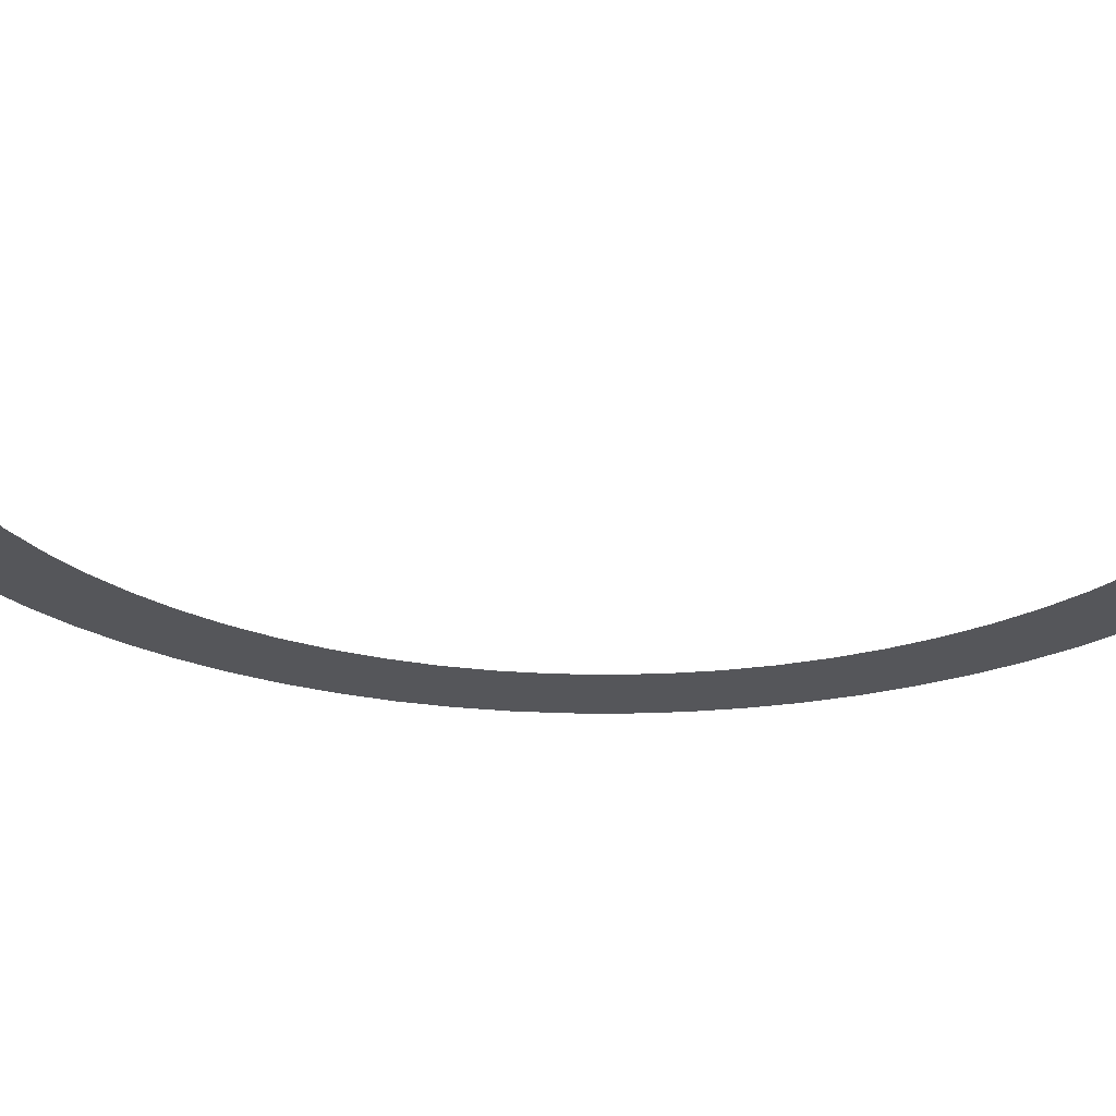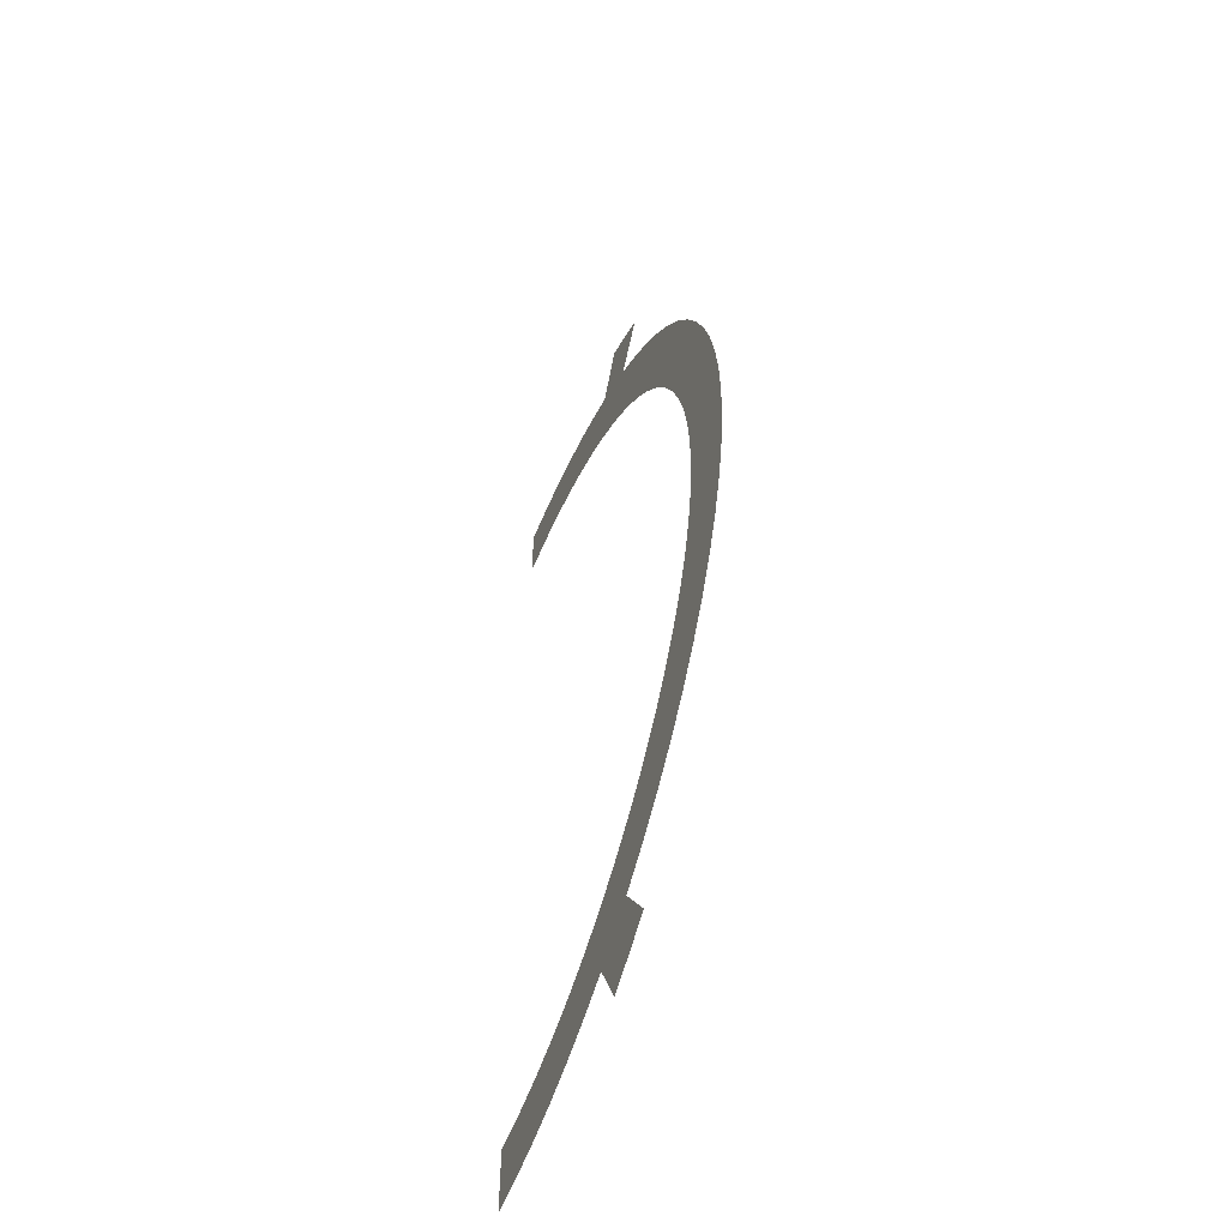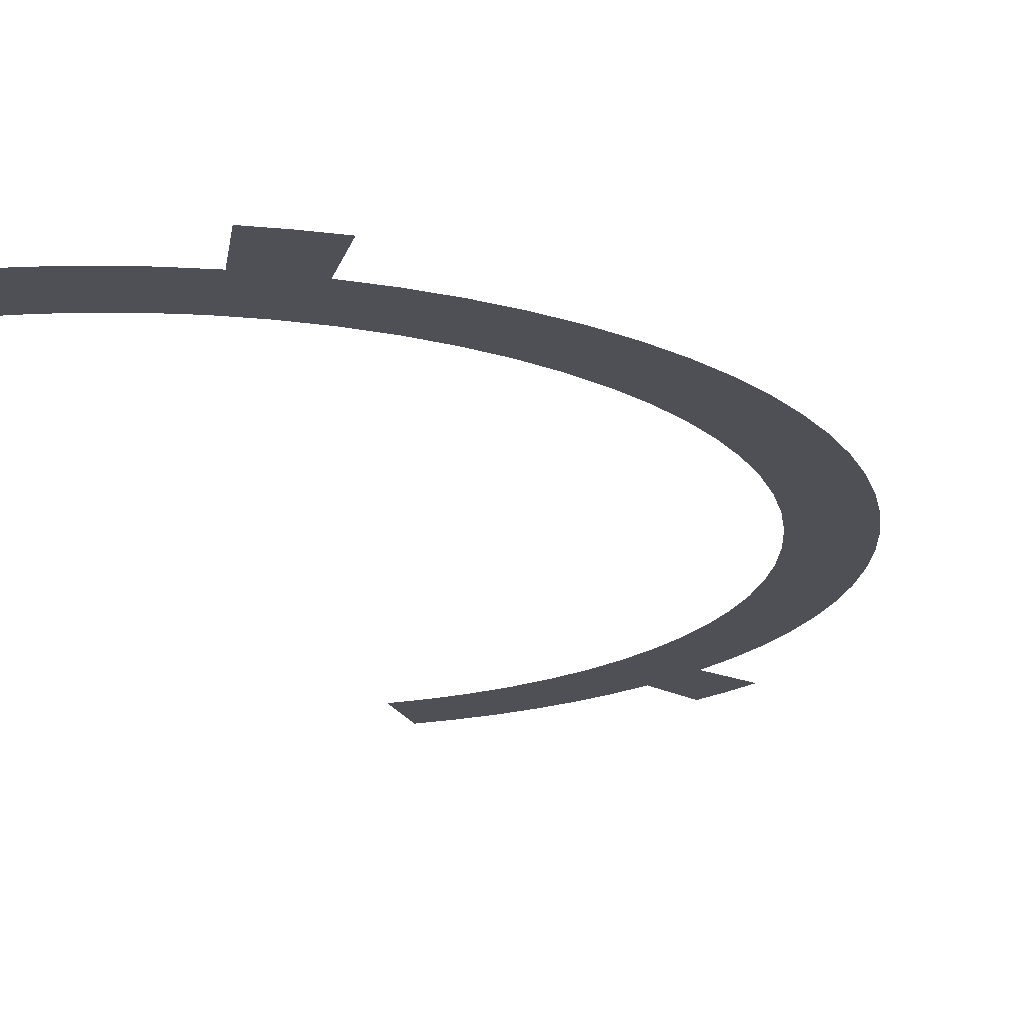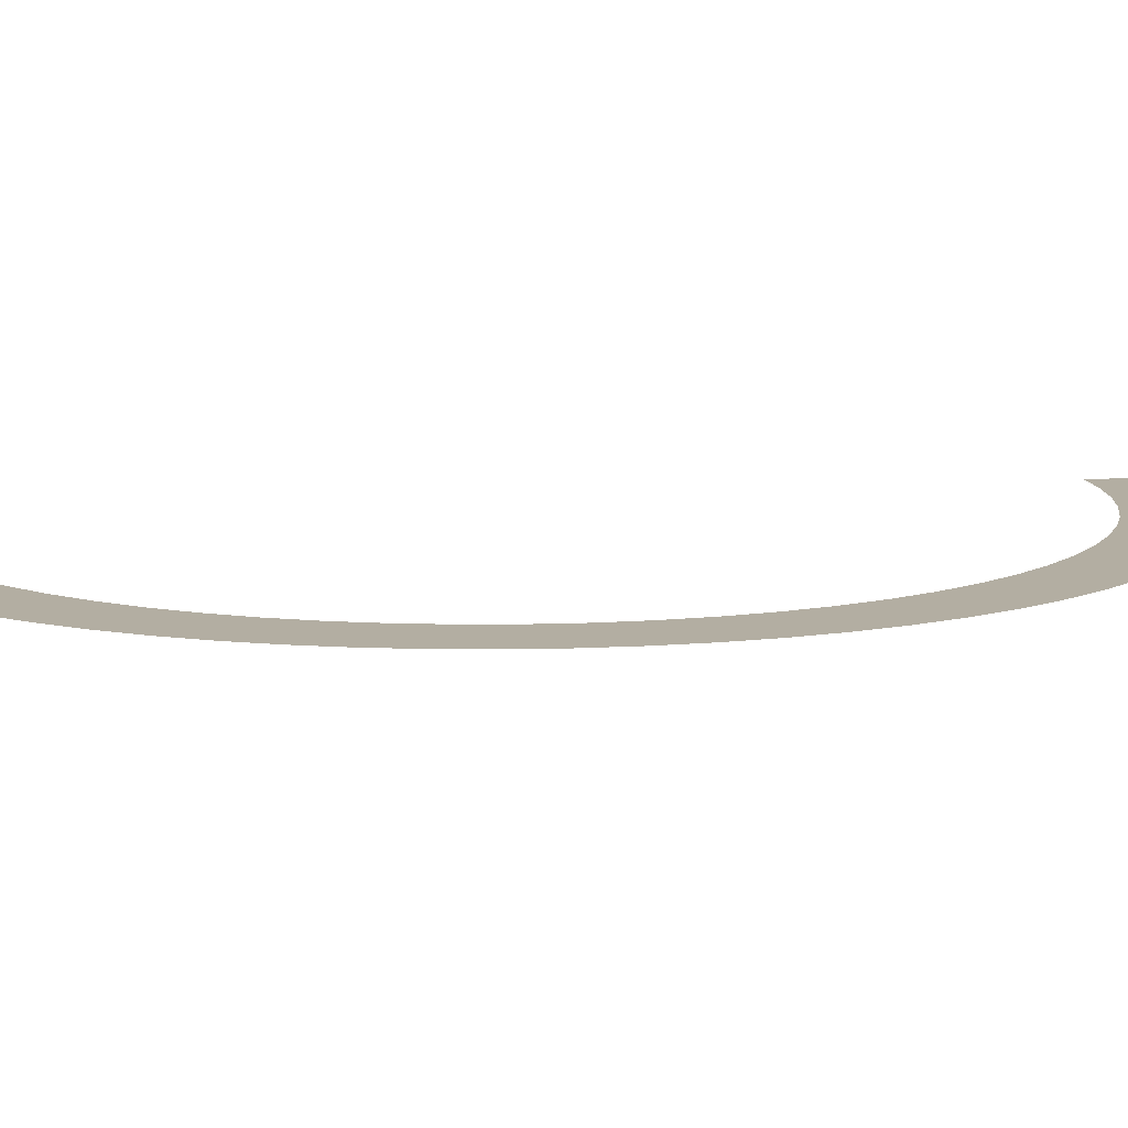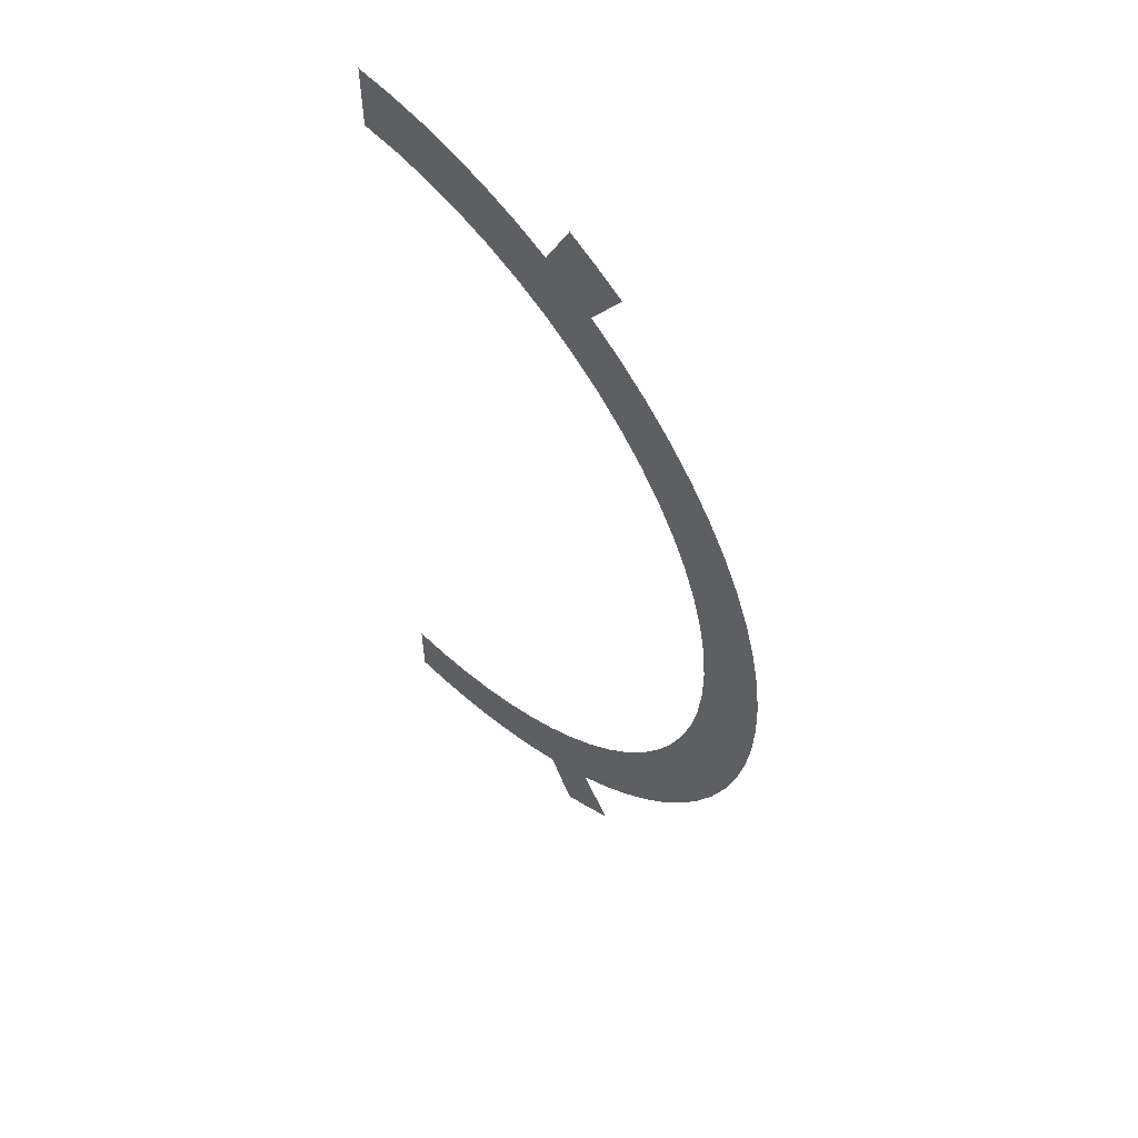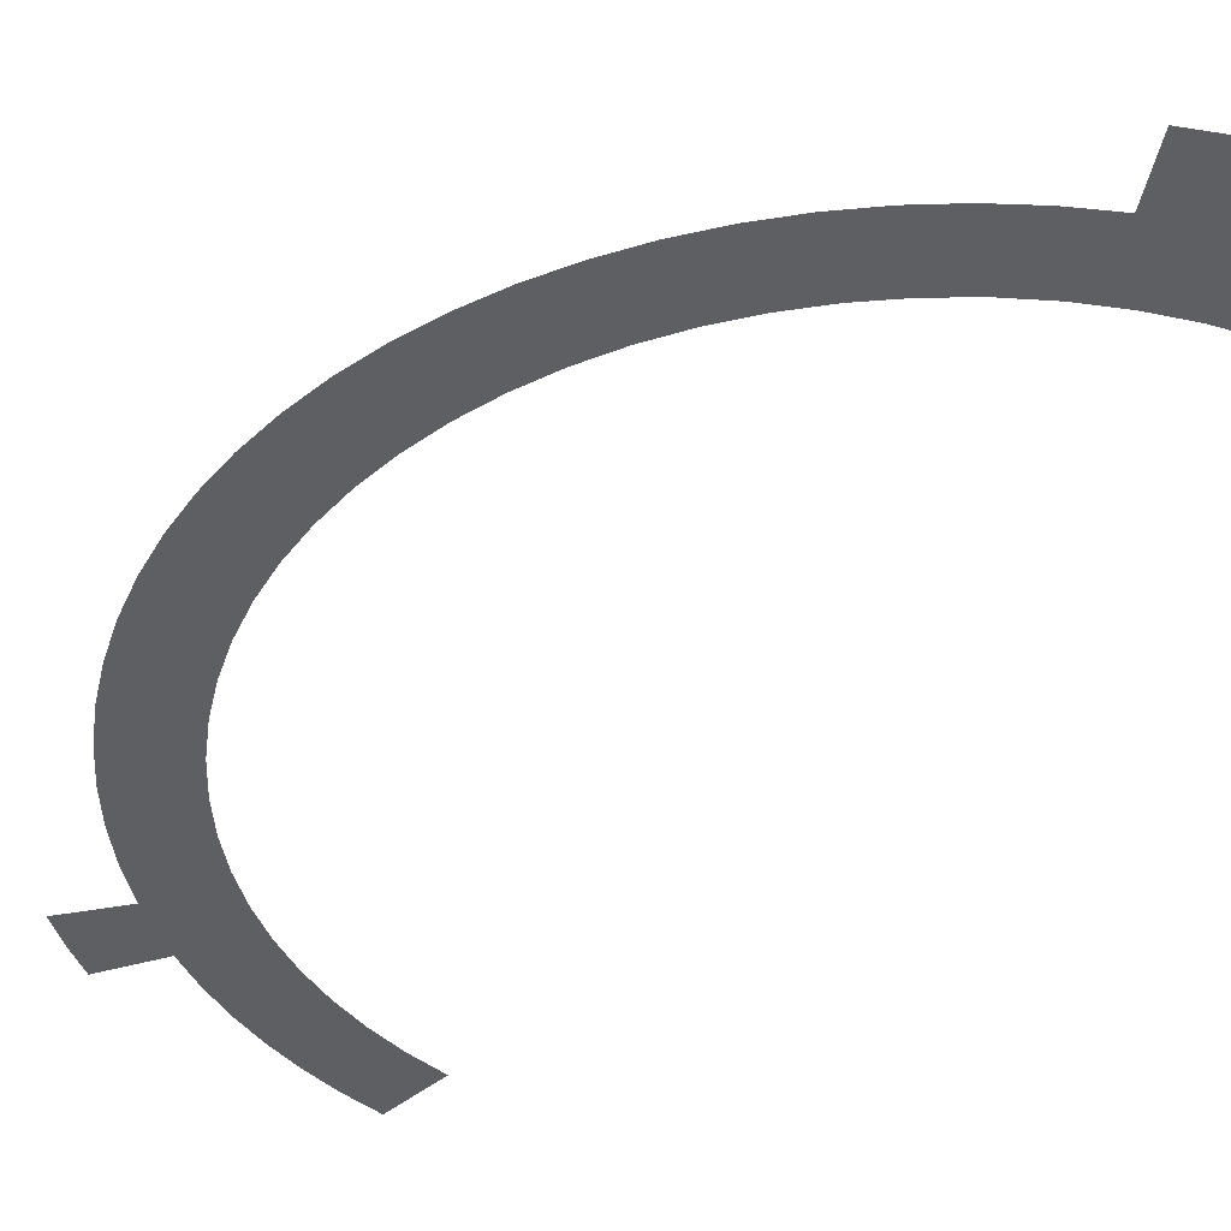
<metadata>
{"format":"obj","ext":"obj","renderer":"f3d","projection":"perspective","resolution":1024,"background":"white","views":[{"elev":-25.8,"azim":-97.6,"up":"+Y"},{"elev":-56.0,"azim":68.6,"up":"+Z"},{"elev":-19.3,"azim":17.9,"up":"+Y"},{"elev":10.8,"azim":79.1,"up":"+Y"},{"elev":58.1,"azim":45.6,"up":"+Z"},{"elev":-39.9,"azim":136.8,"up":"+Y"}]}
</metadata>
<code>
o _04057-00-06_1/_04057-00-06/mesh11/mesh11-geometry#mesh11-geometry
v 0.05203 -0.4981 0.01905
v 0.05851 -0.4981 0.01557
v 0.05746 -0.4981 0.000667
v 0.06477 -0.4981 0.0117
v 0.04613 -0.4981 0.00721
v 0.05268 -0.4981 -0.01372
v 0.0592 -0.4981 -0.01891
v 0.04575 -0.4981 -0.009157
v 0.06462 -0.4981 -0.004505
v 0.03847 -0.4981 -0.005243
v 0.06527 -0.4981 -0.02472
v 0.03858 -0.4981 0.01061
v 0.0713 -0.4981 -0.01023
v 0.03087 -0.4981 -0.001997
v 0.07077 -0.4981 -0.03102
v 0.03082 -0.4981 0.01342
v 0.07748 -0.4981 -0.01647
v 0.02301 -0.4981 0.000561
v 0.07565 -0.4981 -0.03775
v 0.02287 -0.4981 0.01562
v 0.08313 -0.4981 -0.0232
v 0.01494 -0.4981 0.002412
v 0.07989 -0.4981 -0.04486
v 0.01478 -0.4981 0.0172
v 0.08822 -0.4981 -0.03038
v 0.006685 -0.4981 0.003536
v 0.08348 -0.4981 -0.05231
v 0.006584 -0.4981 0.01815
v 0.09272 -0.4981 -0.03798
v -0.001689 -0.4981 0.003916
v 0.08638 -0.4981 -0.06004
v -0.001689 -0.4981 0.01847
v 0.09657 -0.4981 -0.04592
v 0.08859 -0.4981 -0.06801
v 0.09975 -0.4981 -0.05412
v 0.1022 -0.4981 -0.06255
v 0.09008 -0.4981 -0.07618
v 0.104 -0.4981 -0.07115
v 0.09083 -0.4981 -0.0845
v 0.1051 -0.4981 -0.07988
v 0.1055 -0.4981 -0.0887
v 0.09083 -0.4981 -0.0929
v 0.1051 -0.4981 -0.09752
v 0.104 -0.4981 -0.1063
v 0.09008 -0.4981 -0.1012
v 0.1022 -0.4981 -0.1149
v 0.08859 -0.4981 -0.1094
v 0.09975 -0.4981 -0.1233
v 0.09657 -0.4981 -0.1315
v 0.08638 -0.4981 -0.1174
v 0.09272 -0.4981 -0.1394
v 0.08348 -0.4981 -0.1251
v 0.08822 -0.4981 -0.147
v 0.07989 -0.4981 -0.1325
v 0.08313 -0.4981 -0.1542
v 0.07565 -0.4981 -0.1397
v 0.07748 -0.4981 -0.1609
v 0.07077 -0.4981 -0.1464
v 0.0713 -0.4981 -0.1672
v 0.06527 -0.4981 -0.1527
v 0.06462 -0.4981 -0.1729
v 0.0592 -0.4981 -0.1585
v 0.05746 -0.4981 -0.1781
v 0.05268 -0.4981 -0.1637
v 0.04613 -0.4981 -0.1846
v 0.05203 -0.4981 -0.1965
v 0.04575 -0.4981 -0.1682
v 0.05851 -0.4981 -0.193
v 0.03847 -0.4981 -0.1722
v 0.06477 -0.4981 -0.1891
v 0.03858 -0.4981 -0.188
v 0.03087 -0.4981 -0.1754
v 0.03082 -0.4981 -0.1908
v 0.02301 -0.4981 -0.178
v 0.02287 -0.4981 -0.193
v 0.01494 -0.4981 -0.1798
v 0.01478 -0.4981 -0.1946
v 0.006685 -0.4981 -0.1809
v 0.006584 -0.4981 -0.1956
v -0.001689 -0.4981 -0.1813
v -0.001689 -0.4981 -0.1959
f 1 2 3
f 2 4 3
f 1 3 5
f 5 3 6
f 3 7 6
f 5 6 8
f 3 9 7
f 5 8 10
f 9 11 7
f 12 5 10
f 9 13 11
f 12 10 14
f 13 15 11
f 16 12 14
f 13 17 15
f 16 14 18
f 17 19 15
f 20 16 18
f 17 21 19
f 20 18 22
f 21 23 19
f 24 20 22
f 21 25 23
f 24 22 26
f 25 27 23
f 28 24 26
f 25 29 27
f 28 26 30
f 29 31 27
f 32 28 30
f 29 33 31
f 33 34 31
f 33 35 34
f 35 36 34
f 36 37 34
f 36 38 37
f 38 39 37
f 38 40 39
f 40 41 39
f 39 41 42
f 41 43 42
f 42 43 44
f 42 44 45
f 45 44 46
f 45 46 47
f 47 46 48
f 47 48 49
f 47 49 50
f 50 49 51
f 50 51 52
f 52 51 53
f 52 53 54
f 54 53 55
f 54 55 56
f 56 55 57
f 56 57 58
f 58 57 59
f 58 59 60
f 60 59 61
f 60 61 62
f 62 61 63
f 62 63 64
f 64 63 65
f 63 66 65
f 64 65 67
f 63 68 66
f 67 65 69
f 63 70 68
f 69 65 71
f 69 71 72
f 72 71 73
f 72 73 74
f 74 73 75
f 74 75 76
f 76 75 77
f 76 77 78
f 78 77 79
f 78 79 80
f 80 79 81
f 3 2 1
f 3 4 2
f 5 3 1
f 6 3 5
f 6 7 3
f 8 6 5
f 7 9 3
f 10 8 5
f 7 11 9
f 10 5 12
f 11 13 9
f 14 10 12
f 11 15 13
f 14 12 16
f 15 17 13
f 18 14 16
f 15 19 17
f 18 16 20
f 19 21 17
f 22 18 20
f 19 23 21
f 22 20 24
f 23 25 21
f 26 22 24
f 23 27 25
f 26 24 28
f 27 29 25
f 30 26 28
f 27 31 29
f 30 28 32
f 31 33 29
f 31 34 33
f 34 35 33
f 34 36 35
f 34 37 36
f 37 38 36
f 37 39 38
f 39 40 38
f 39 41 40
f 42 41 39
f 42 43 41
f 44 43 42
f 45 44 42
f 46 44 45
f 47 46 45
f 48 46 47
f 49 48 47
f 50 49 47
f 51 49 50
f 52 51 50
f 53 51 52
f 54 53 52
f 55 53 54
f 56 55 54
f 57 55 56
f 58 57 56
f 59 57 58
f 60 59 58
f 61 59 60
f 62 61 60
f 63 61 62
f 64 63 62
f 65 63 64
f 65 66 63
f 67 65 64
f 66 68 63
f 69 65 67
f 68 70 63
f 71 65 69
f 72 71 69
f 73 71 72
f 74 73 72
f 75 73 74
f 76 75 74
f 77 75 76
f 78 77 76
f 79 77 78
f 80 79 78
f 81 79 80

</code>
